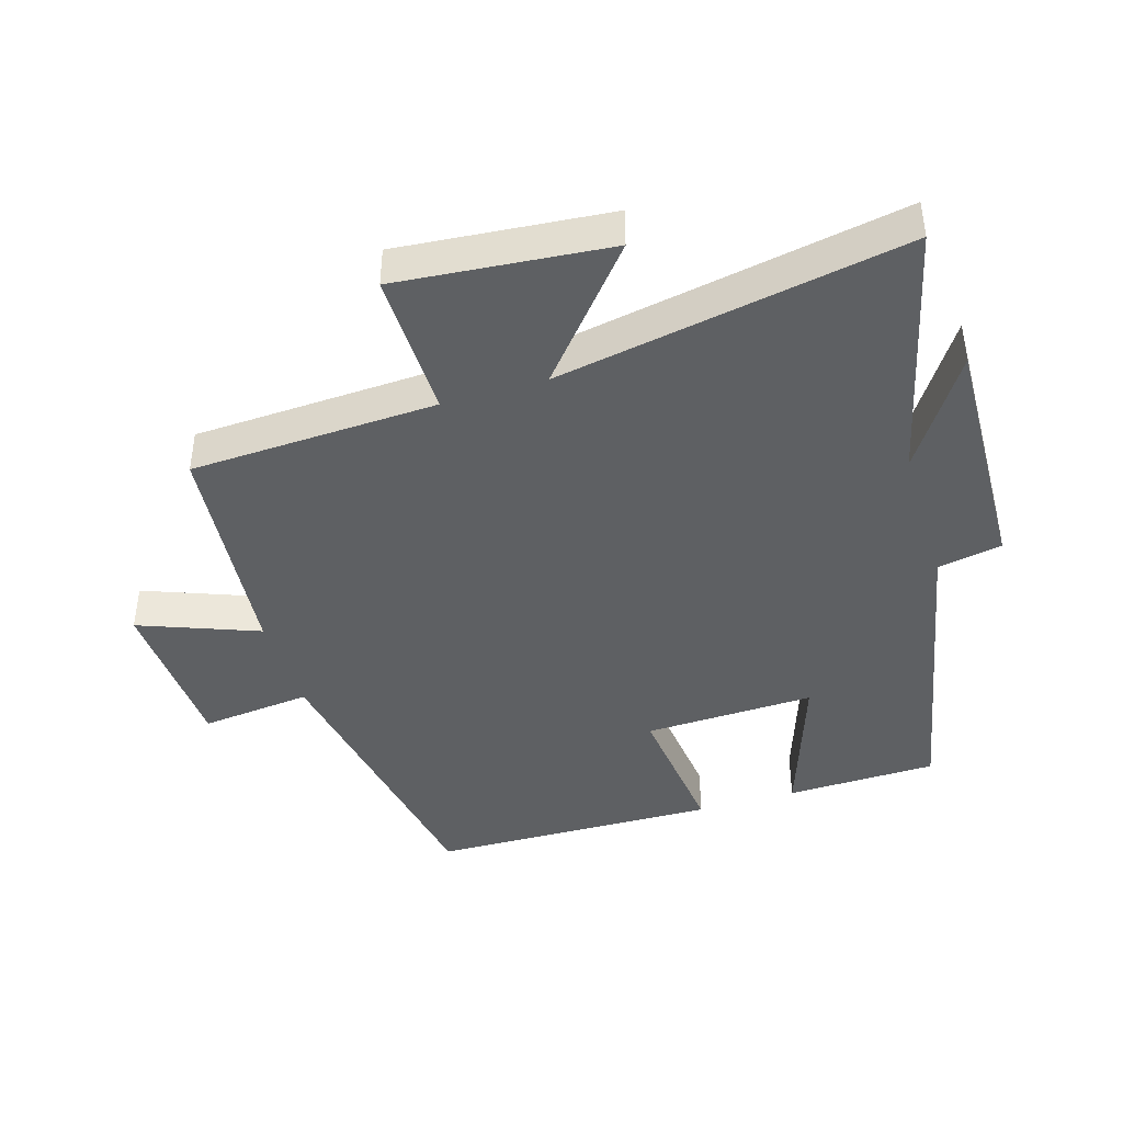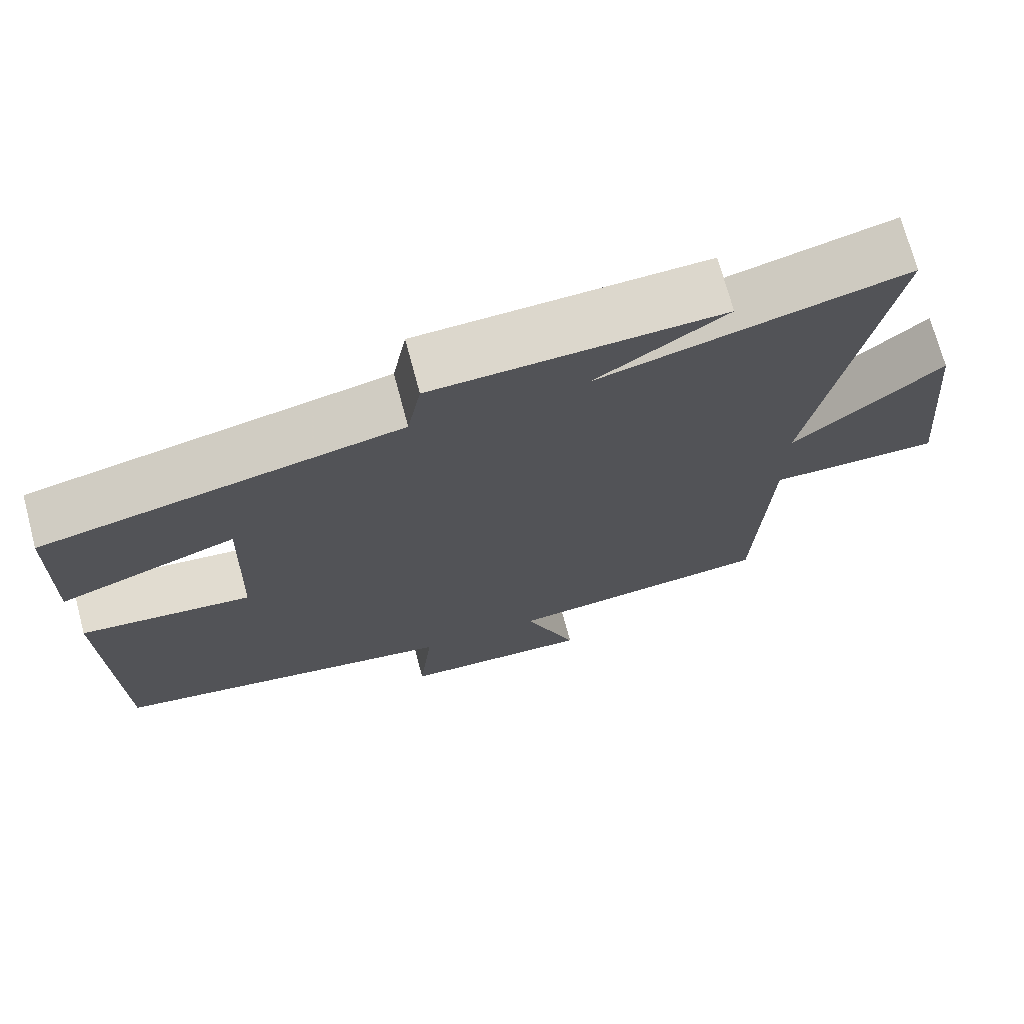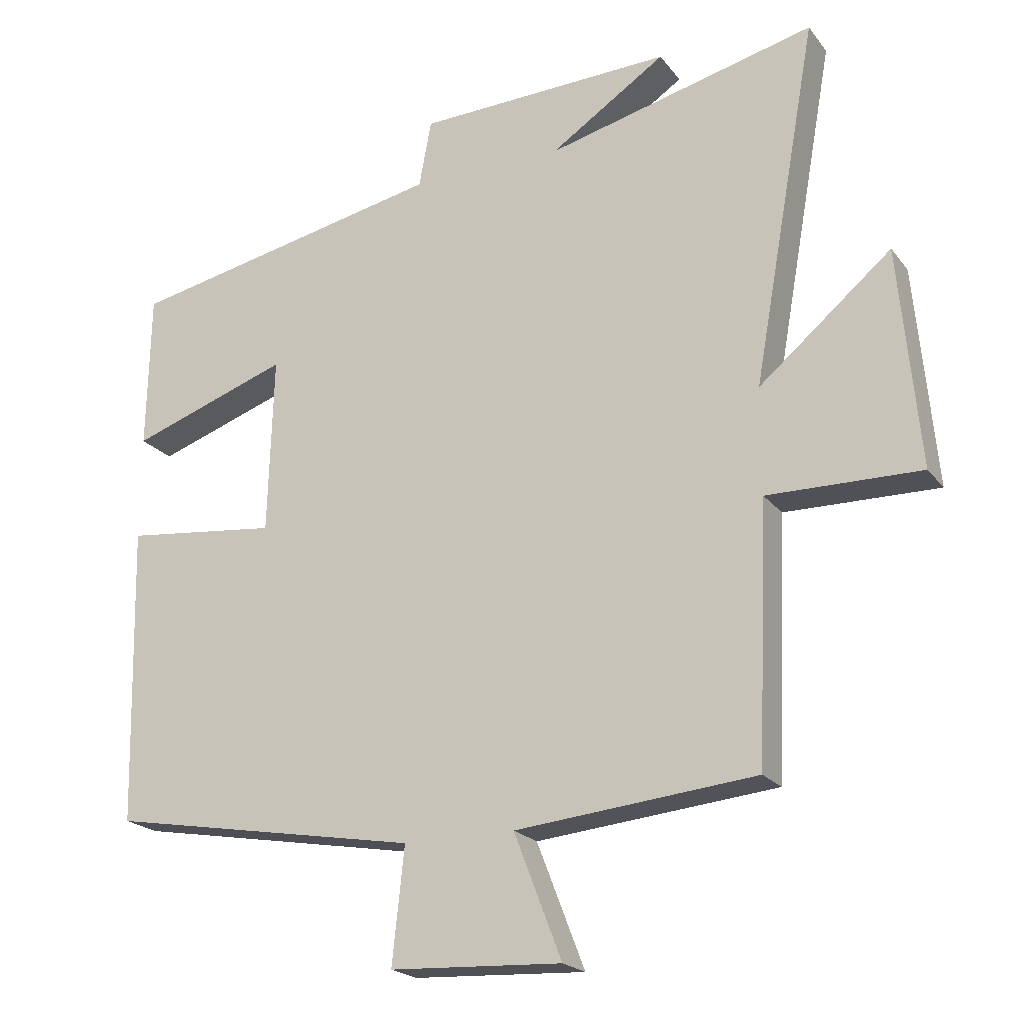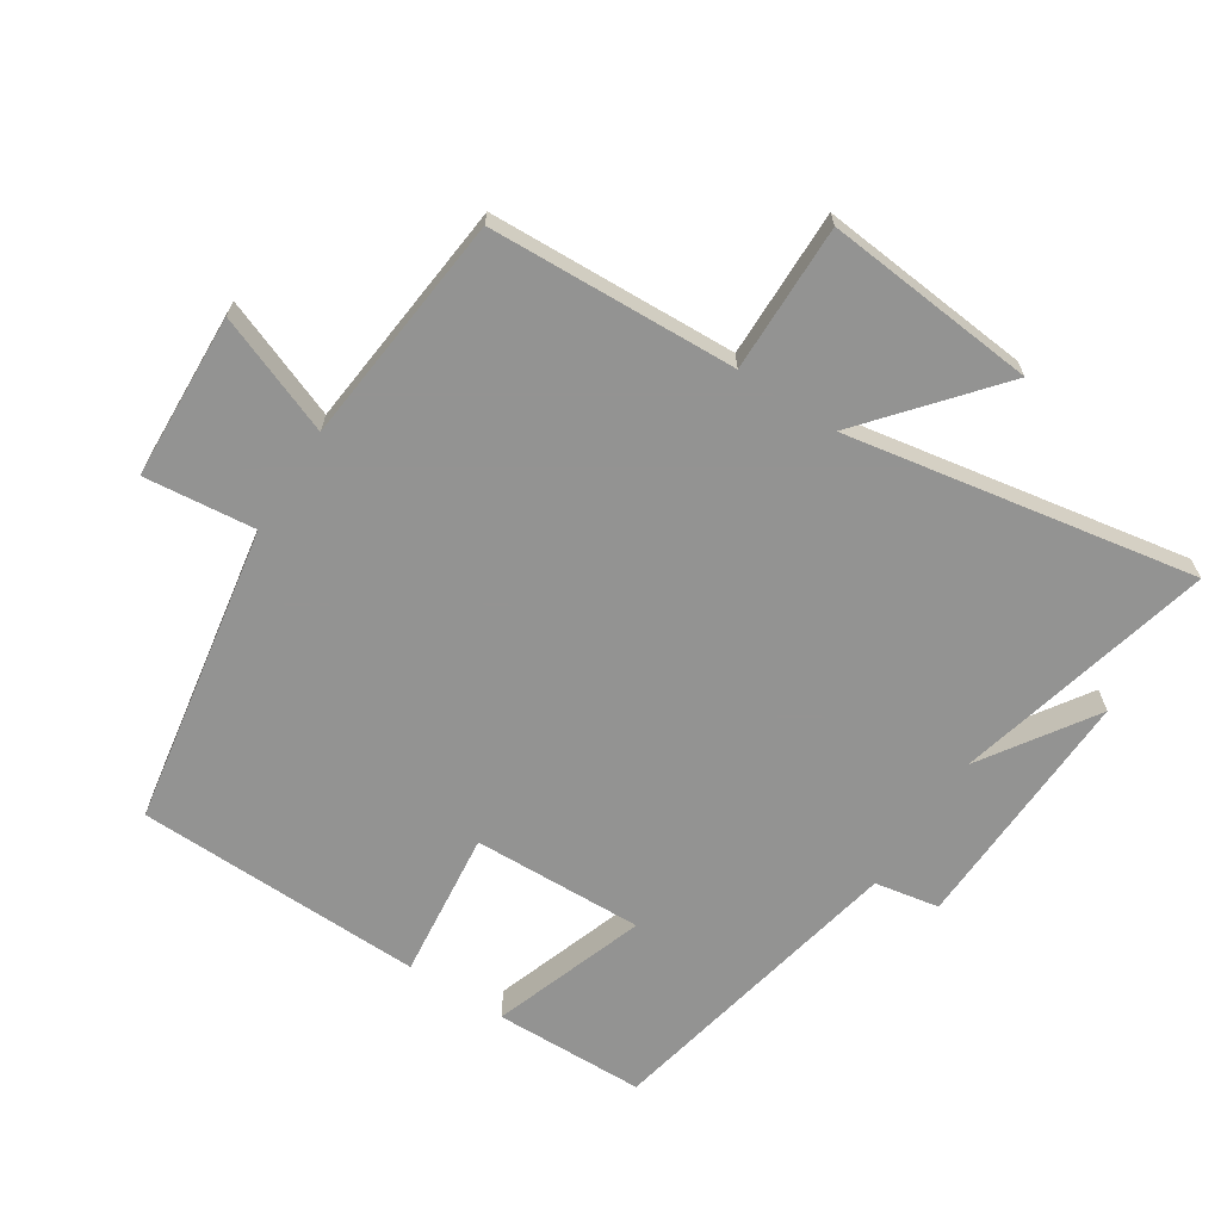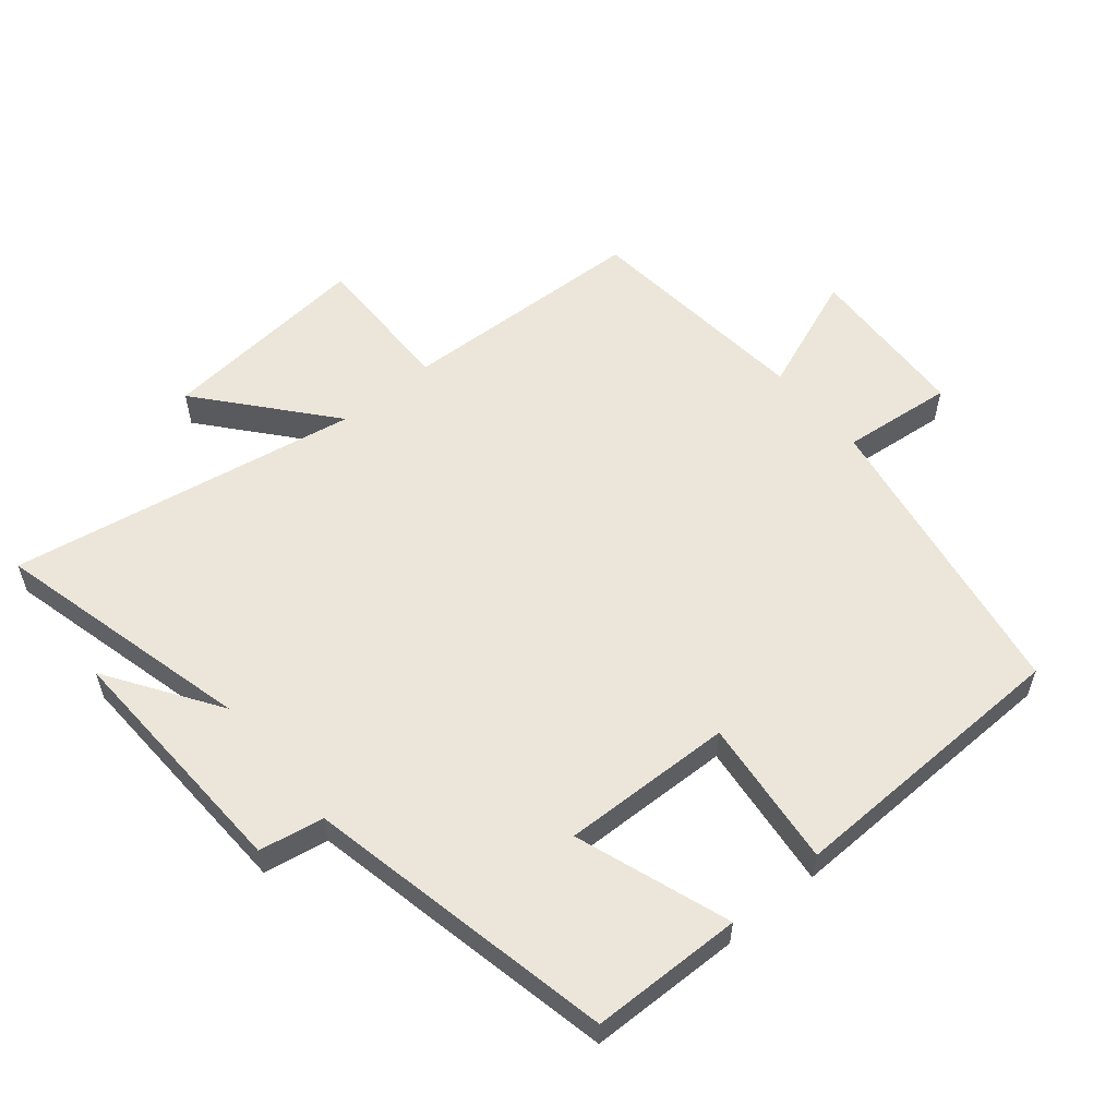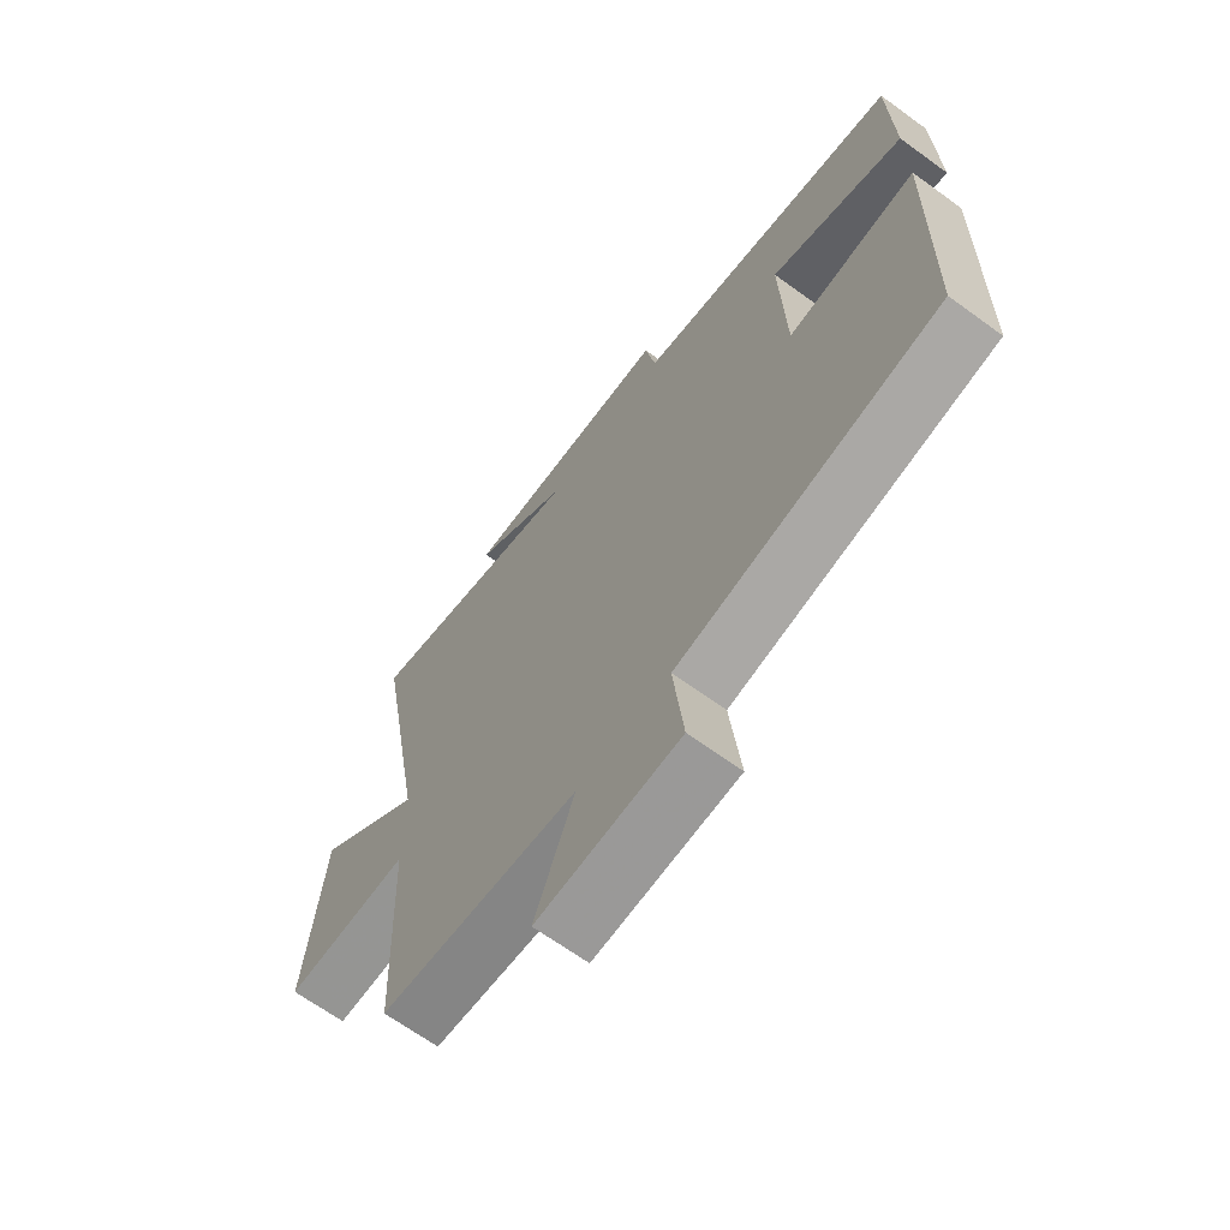
<metadata>
{"format":"obj","ext":"obj","renderer":"f3d","projection":"perspective","resolution":1024,"background":"white","views":[{"elev":-42.5,"azim":-72.9,"up":"+Y"},{"elev":71.8,"azim":165.1,"up":"+Z"},{"elev":-20.7,"azim":-153.4,"up":"+Z"},{"elev":-66.7,"azim":-122.9,"up":"+Y"},{"elev":57.0,"azim":50.1,"up":"+Y"},{"elev":-66.7,"azim":53.9,"up":"+Z"}]}
</metadata>
<code>
v 0.49 0.07 -0.42
v 0.032 0.07 -0.5
v 0.05 0.07 -0.669
v -0.202 0.07 -0.681
v -0.132 0.07 -0.5
v -0.484 0.07 -0.465
v -0.5 0.07 -0.089
v -0.724 0.07 -0.092
v -0.694 0.07 0.23
v -0.5 0.07 0.067
v -0.595 0.07 0.598
v -0.199 0.07 0.5
v -0.369 0.07 0.612
v 0.007 0.07 0.598
v 0.025 0.07 0.5
v 0.495 0.07 0.403
v 0.5 0.07 0.173
v 0.266 0.07 0.254
v 0.274 0.07 -0.006
v 0.5 0.07 0.019
v 0.49 0 -0.42
v 0.032 0 -0.5
v 0.05 0 -0.669
v -0.202 0 -0.681
v -0.132 0 -0.5
v -0.484 0 -0.465
v -0.5 0 -0.089
v -0.724 0 -0.092
v -0.694 0 0.23
v -0.5 0 0.067
v -0.595 0 0.598
v -0.199 0 0.5
v -0.369 0 0.612
v 0.007 0 0.598
v 0.025 0 0.5
v 0.495 0 0.403
v 0.5 0 0.173
v 0.266 0 0.254
v 0.274 0 -0.006
v 0.5 0 0.019
f 19 20 1 2
f 18 19 2
f 15 16 17 18
f 15 18 2
f 12 13 14 15
f 12 15 2
f 12 2 3
f 11 12 3
f 10 11 3
f 7 8 9 10
f 5 6 7 10
f 5 10 3
f 3 4 5
f 22 21 40 39
f 22 39 38
f 38 37 36 35
f 22 38 35
f 35 34 33 32
f 22 35 32
f 23 22 32
f 23 32 31
f 23 31 30
f 30 29 28 27
f 30 27 26 25
f 23 30 25
f 25 24 23
f 1 21 22 2
f 2 22 23 3
f 3 23 24 4
f 4 24 25 5
f 5 25 26 6
f 6 26 27 7
f 7 27 28 8
f 8 28 29 9
f 9 29 30 10
f 10 30 31 11
f 11 31 32 12
f 12 32 33 13
f 13 33 34 14
f 14 34 35 15
f 15 35 36 16
f 16 36 37 17
f 17 37 38 18
f 18 38 39 19
f 19 39 40 20
f 20 40 21 1

</code>
